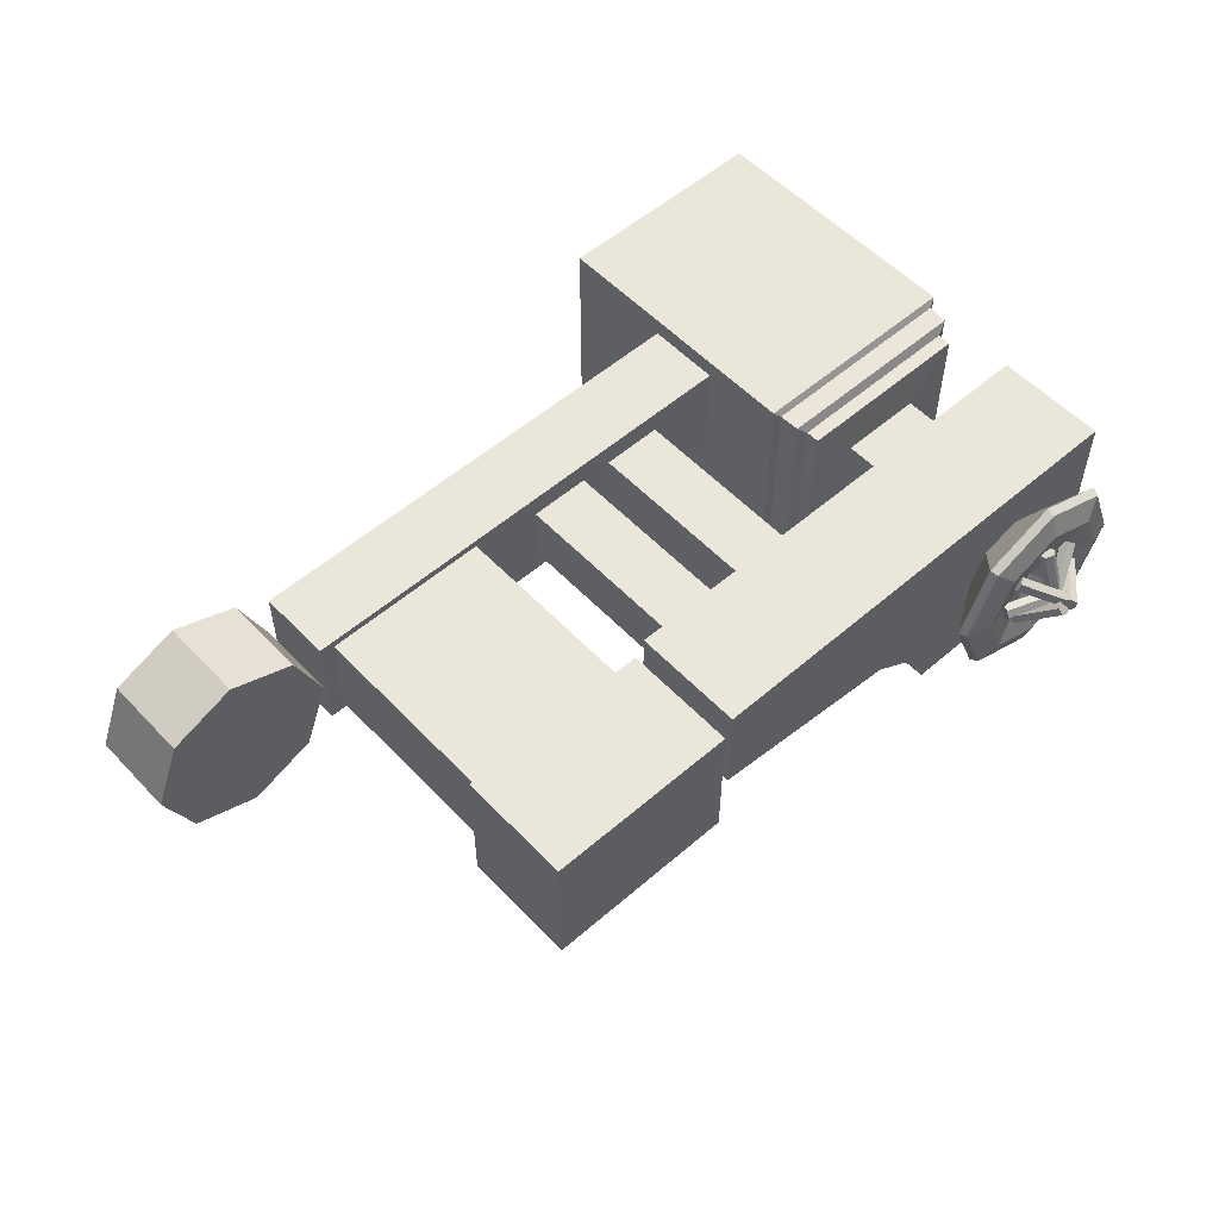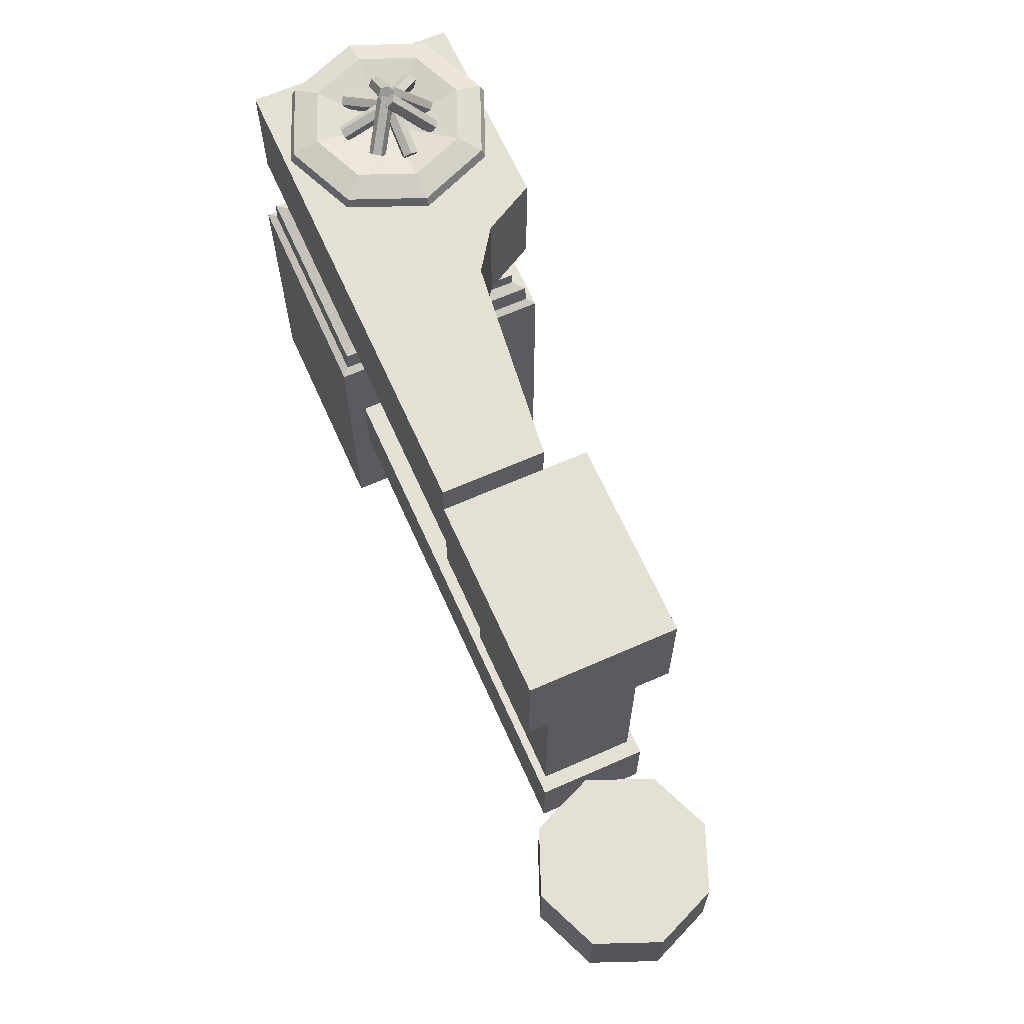
<metadata>
{"format":"obj","ext":"obj","renderer":"f3d","projection":"perspective","resolution":1024,"background":"white","views":[{"elev":54.7,"azim":-42.4,"up":"+Y"},{"elev":65.2,"azim":-114.0,"up":"+Z"}]}
</metadata>
<code>
g huodong_fuben_648_wall_1
v -7.498 51.08 123.2
v -7.498 -18.61 123.2
v -168.2 -18.61 123.2
v -168.2 51.08 123.2
v -7.498 51.08 74.67
v -7.498 51.08 123.2
v -168.2 51.08 123.2
v -168.2 51.08 74.67
v -168.2 -18.61 74.67
v -168.2 51.08 74.67
v -168.2 51.08 123.2
v -168.2 -18.61 123.2
v -168.2 -18.61 74.67
v -168.2 -18.61 123.2
v -7.498 -18.61 123.2
v -7.498 -18.61 74.67
v 153.2 51.08 123.2
v 153.2 -18.61 123.2
v 153.2 51.08 74.67
v 153.2 51.08 123.2
v 153.2 -18.61 74.67
v 153.2 -18.61 123.2
v 153.2 51.08 123.2
v 153.2 51.08 74.67
v 153.2 -18.61 74.67
v 153.2 -18.61 123.2
v -158.3 46.03 120.6
v -49.64 46.03 120.6
v -49.64 46.03 250.2
v -158.3 46.03 250.2
v -49.64 46.03 120.6
v -49.64 -13.56 120.6
v -49.64 -13.56 250.2
v -49.64 46.03 250.2
v -49.64 -13.56 120.6
v -158.3 -13.56 120.6
v -158.3 -13.56 250.2
v -49.64 -13.56 250.2
v -158.3 -13.56 120.6
v -158.3 46.03 120.6
v -158.3 46.03 250.2
v -158.3 -13.56 250.2
v -158.3 46.03 250.2
v -49.64 46.03 250.2
v -41.75 62.81 255.4
v -166.2 62.81 255.4
v -49.64 46.03 250.2
v -49.64 -13.56 250.2
v -41.75 -30.34 255.4
v -49.64 -13.56 250.2
v -158.3 -13.56 250.2
v -166.2 -30.34 255.4
v -41.75 -30.34 255.4
v -158.3 -13.56 250.2
v -158.3 46.03 250.2
v -166.2 62.81 255.4
v -166.2 62.81 255.4
v -41.75 62.81 255.4
v -41.75 62.81 329.1
v -166.2 62.81 329.1
v -41.75 62.81 255.4
v -41.75 -30.34 255.4
v -41.75 -30.34 329.1
v -41.75 62.81 329.1
v -41.75 -30.34 255.4
v -166.2 -30.34 255.4
v -166.2 -30.34 329.1
v -41.75 -30.34 329.1
v -166.2 -30.34 255.4
v -166.2 62.81 255.4
v -166.2 62.81 329.1
v -166.2 -30.34 329.1
v 137.5 57.64 247.3
v 285.2 57.64 247.3
v 285.2 57.64 320.6
v 137.5 57.64 320.6
v 285.2 57.64 247.3
v 285.2 -77.39 247.3
v 285.2 -77.39 320.6
v 285.2 57.64 320.6
v 285.2 -77.39 247.3
v 150.2 -77.39 247.3
v 150.2 -77.39 320.6
v 285.2 -77.39 320.6
v 285.2 -77.39 320.6
v 150.2 -77.39 320.6
v 137.5 57.64 320.6
v 285.2 57.64 320.6
v 150.2 -77.39 320.6
v 150.2 -77.39 247.3
v 131.6 -43.79 247.3
v 131.6 -43.79 320.6
v -27.59 57.64 320.6
v -27.59 57.64 247.3
v 104.9 -25.26 320.6
v 104.9 -25.26 247.3
v -27.59 -8.795 247.3
v -27.59 -8.795 320.6
v 104.9 -25.26 320.6
v -27.59 -8.795 320.6
v -27.59 57.64 320.6
v -27.59 57.64 320.6
v -27.59 -8.795 320.6
v -27.59 -8.795 247.3
v -27.59 57.64 247.3
v -2.427 36.05 121.8
v 37.2 36.05 121.8
v 37.2 36.05 248.4
v -2.427 36.05 248.4
v 37.2 36.05 121.8
v 37.2 -3.584 121.8
v 37.2 -3.584 248.4
v 37.2 36.05 248.4
v 37.2 -3.584 121.8
v -2.427 -3.584 121.8
v -2.427 -3.584 248.4
v 37.2 -3.584 248.4
v -2.427 -3.584 121.8
v -2.427 36.05 121.8
v -2.427 36.05 248.4
v -2.427 -3.584 248.4
v 217.7 -40.4 318
v 196.1 -31.46 318
v 170.3 -57.29 340.6
v 217.7 -76.93 340.6
v 217.7 -76.93 340.6
v 170.3 -57.29 340.6
v 172 -55.52 345.9
v 217.7 -74.43 345.9
v 217.7 -74.43 345.9
v 172 -55.52 345.9
v 183.6 -43.99 350.9
v 217.7 -58.12 350.9
v 187.2 -9.874 318
v 150.6 -9.874 340.6
v 150.6 -9.874 340.6
v 153.1 -9.874 345.9
v 153.1 -9.874 345.9
v 169.4 -9.874 350.9
v 265.1 -57.29 340.6
v 239.3 -31.46 318
v 263.3 -55.52 345.9
v 265.1 -57.29 340.6
v 251.8 -43.99 350.9
v 263.3 -55.52 345.9
v 284.7 -9.874 340.6
v 248.2 -9.874 318
v 282.2 -9.874 345.9
v 284.7 -9.874 340.6
v 265.9 -9.874 350.9
v 282.2 -9.874 345.9
v 217.7 20.65 318
v 217.7 57.18 340.6
v 170.3 37.54 340.6
v 196.1 11.71 318
v 217.7 57.18 340.6
v 217.7 54.68 345.9
v 172 35.78 345.9
v 170.3 37.54 340.6
v 217.7 54.68 345.9
v 217.7 38.37 350.9
v 183.6 24.24 350.9
v 172 35.78 345.9
v 239.3 11.71 318
v 265.1 37.54 340.6
v 265.1 37.54 340.6
v 263.3 35.78 345.9
v 263.3 35.78 345.9
v 251.8 24.24 350.9
v 58.04 36.05 121.8
v 97.67 36.05 121.8
v 97.67 36.05 248.4
v 58.04 36.05 248.4
v 97.67 36.05 121.8
v 97.67 -3.584 121.8
v 97.67 -3.584 248.4
v 97.67 36.05 248.4
v 97.67 -3.584 121.8
v 58.04 -3.584 121.8
v 58.04 -3.584 248.4
v 97.67 -3.584 248.4
v 58.04 -3.584 121.8
v 58.04 36.05 121.8
v 58.04 36.05 248.4
v 58.04 -3.584 248.4
v 290.4 -82.61 0.09616
v 290.4 -82.61 179.3
v 290.4 62.86 179.3
v 290.4 62.86 0.09618
v 290.4 62.86 0.09618
v 290.4 62.86 179.3
v 144.9 62.86 179.3
v 144.9 62.86 0.09618
v 285.6 -77.82 181.7
v 285.6 58.07 181.7
v 290.4 62.86 179.3
v 290.4 -82.61 179.3
v 285.6 58.07 181.7
v 149.7 58.07 181.7
v 144.9 62.86 179.3
v 277.6 -69.83 206.4
v 245.4 -37.6 207.5
v 245.4 17.85 207.5
v 277.6 50.08 206.4
v 277.6 50.08 206.4
v 245.4 17.85 207.5
v 189.9 17.85 207.5
v 157.7 50.08 206.4
v 144.9 62.86 0.09618
v 144.9 62.86 179.3
v 144.9 -82.61 179.3
v 144.9 -82.61 0.09616
v 144.9 -82.61 0.09616
v 144.9 -82.61 179.3
v 290.4 -82.61 179.3
v 290.4 -82.61 0.09616
v 149.7 58.07 181.7
v 149.7 -77.82 181.7
v 144.9 -82.61 179.3
v 144.9 62.86 179.3
v 149.7 -77.82 181.7
v 285.6 -77.82 181.7
v 290.4 -82.61 179.3
v 157.7 50.08 206.4
v 189.9 17.85 207.5
v 189.9 -37.6 207.5
v 157.7 -69.83 206.4
v 157.7 -69.83 206.4
v 189.9 -37.6 207.5
v 245.4 -37.6 207.5
v 277.6 -69.83 206.4
v 189.9 -37.6 207.5
v 189.9 17.85 207.5
v 189.9 17.85 246.3
v 189.9 -37.6 246.3
v 189.9 17.85 207.5
v 245.4 17.85 207.5
v 245.4 17.85 246.3
v 189.9 17.85 246.3
v 245.4 17.85 207.5
v 245.4 -37.6 207.5
v 245.4 -37.6 246.3
v 245.4 17.85 246.3
v 245.4 -37.6 207.5
v 189.9 -37.6 207.5
v 189.9 -37.6 246.3
v 245.4 -37.6 246.3
v 277.9 -70.11 197.5
v 277.9 50.36 197.5
v 284.7 57.11 194.8
v 284.7 -76.86 194.8
v 277.9 50.36 197.5
v 157.4 50.36 197.5
v 150.7 57.11 194.8
v 284.7 57.11 194.8
v 157.4 50.36 197.5
v 157.4 -70.11 197.5
v 150.7 -76.86 194.8
v 150.7 57.11 194.8
v 157.4 -70.11 197.5
v 277.9 -70.11 197.5
v 284.7 -76.86 194.8
v 150.7 -76.86 194.8
v 277.6 -69.83 206.4
v 277.6 50.08 206.4
v 277.9 50.36 197.5
v 277.9 -70.11 197.5
v 277.6 50.08 206.4
v 157.7 50.08 206.4
v 157.4 50.36 197.5
v 277.9 50.36 197.5
v 157.7 50.08 206.4
v 157.7 -69.83 206.4
v 157.4 -70.11 197.5
v 157.4 50.36 197.5
v 157.7 -69.83 206.4
v 277.6 -69.83 206.4
v 277.9 -70.11 197.5
v 157.4 -70.11 197.5
v 284.7 -76.86 194.8
v 284.7 57.11 194.8
v 285.6 58.07 181.7
v 285.6 -77.82 181.7
v 284.7 57.11 194.8
v 150.7 57.11 194.8
v 149.7 58.07 181.7
v 285.6 58.07 181.7
v 150.7 57.11 194.8
v 150.7 -76.86 194.8
v 149.7 -77.82 181.7
v 149.7 58.07 181.7
v 150.7 -76.86 194.8
v 284.7 -76.86 194.8
v 285.6 -77.82 181.7
v 149.7 -77.82 181.7
v 183.7 -12.38 352.6
v 184.6 -7.848 350.2
v 218.9 -7.848 362.7
v 218 -12.38 365.1
v 184.6 -7.848 350.2
v 186.4 -7.848 345.3
v 220.7 -7.848 357.8
v 218.9 -7.848 362.7
v 186.4 -7.848 345.3
v 187.3 -12.38 342.8
v 221.6 -12.38 355.3
v 220.7 -7.848 357.8
v 187.3 -12.38 342.8
v 186.4 -16.91 345.3
v 220.7 -16.91 357.8
v 221.6 -12.38 355.3
v 186.4 -16.91 345.3
v 184.6 -16.91 350.2
v 218.9 -16.91 362.7
v 220.7 -16.91 357.8
v 184.6 -16.91 350.2
v 183.7 -12.38 352.6
v 218 -12.38 365.1
v 218.9 -16.91 362.7
v 186.4 -16.91 345.3
v 187.3 -12.38 342.8
v 183.7 -12.38 352.6
v 184.6 -16.91 350.2
v 221.6 -12.38 355.3
v 220.7 -16.91 357.8
v 218.9 -16.91 362.7
v 218 -12.38 365.1
v 186.4 -7.848 345.3
v 184.6 -7.848 350.2
v 218.9 -7.848 362.7
v 220.7 -7.848 357.8
v 245.9 -8.709 347.4
v 248.7 -11.62 350.8
v 221.6 -8.56 375.2
v 218.9 -5.646 371.8
v 248.7 -11.62 350.8
v 248.1 -16.83 350.8
v 221.1 -13.76 375.2
v 221.6 -8.56 375.2
v 248.1 -16.83 350.8
v 244.8 -19.12 347.4
v 217.8 -16.05 371.8
v 221.1 -13.76 375.2
v 244.8 -19.12 347.4
v 242.1 -16.2 344
v 215 -13.14 368.4
v 217.8 -16.05 371.8
v 242.1 -16.2 344
v 242.7 -11 344
v 215.6 -7.936 368.4
v 215 -13.14 368.4
v 242.7 -11 344
v 245.9 -8.709 347.4
v 218.9 -5.646 371.8
v 215.6 -7.936 368.4
v 242.1 -16.2 344
v 244.8 -19.12 347.4
v 245.9 -8.709 347.4
v 242.7 -11 344
v 217.8 -16.05 371.8
v 215 -13.14 368.4
v 215.6 -7.936 368.4
v 218.9 -5.646 371.8
v 248.1 -16.83 350.8
v 248.7 -11.62 350.8
v 221.6 -8.56 375.2
v 221.1 -13.76 375.2
v 217.9 21.78 352.8
v 222.4 20.88 350.4
v 222.4 -13.46 362.9
v 217.9 -12.56 365.3
v 222.4 20.88 350.4
v 222.4 19.09 345.5
v 222.4 -15.25 358
v 222.4 -13.46 362.9
v 222.4 19.09 345.5
v 217.9 18.2 343
v 217.9 -16.15 355.5
v 222.4 -15.25 358
v 217.9 18.2 343
v 213.3 19.09 345.5
v 213.3 -15.25 358
v 217.9 -16.15 355.5
v 213.3 19.09 345.5
v 213.3 20.88 350.4
v 213.3 -13.46 362.9
v 213.3 -15.25 358
v 213.3 20.88 350.4
v 217.9 21.78 352.8
v 217.9 -12.56 365.3
v 213.3 -13.46 362.9
v 213.3 19.09 345.5
v 217.9 18.2 343
v 217.9 21.78 352.8
v 213.3 20.88 350.4
v 217.9 -16.15 355.5
v 213.3 -15.25 358
v 213.3 -13.46 362.9
v 217.9 -12.56 365.3
v 222.4 19.09 345.5
v 222.4 20.88 350.4
v 222.4 -13.46 362.9
v 222.4 -15.25 358
v 217.9 -43.33 344.4
v 213.3 -41.33 342.8
v 213.3 -17.84 370.8
v 217.9 -19.84 372.4
v 213.3 -41.33 342.8
v 213.3 -37.32 339.4
v 213.3 -13.83 367.4
v 213.3 -17.84 370.8
v 213.3 -37.32 339.4
v 217.9 -35.31 337.7
v 217.9 -11.82 365.7
v 213.3 -13.83 367.4
v 217.9 -35.31 337.7
v 222.4 -37.32 339.4
v 222.4 -13.83 367.4
v 217.9 -11.82 365.7
v 222.4 -37.32 339.4
v 222.4 -41.33 342.8
v 222.4 -17.84 370.8
v 222.4 -13.83 367.4
v 222.4 -41.33 342.8
v 217.9 -43.33 344.4
v 217.9 -19.84 372.4
v 222.4 -17.84 370.8
v 222.4 -37.32 339.4
v 217.9 -35.31 337.7
v 217.9 -43.33 344.4
v 222.4 -41.33 342.8
v 217.9 -11.82 365.7
v 222.4 -13.83 367.4
v 222.4 -17.84 370.8
v 217.9 -19.84 372.4
v 213.3 -37.32 339.4
v 213.3 -41.33 342.8
v 213.3 -17.84 370.8
v 213.3 -13.83 367.4
v 198.8 10.51 346.3
v 200 7.196 342.4
v 223.7 -9.866 364.4
v 222.5 -6.552 368.2
v 200 7.196 342.4
v 197.3 2.74 341.8
v 221 -14.32 363.8
v 223.7 -9.866 364.4
v 197.3 2.74 341.8
v 193.4 1.598 345.1
v 217.1 -15.46 367.1
v 221 -14.32 363.8
v 193.4 1.598 345.1
v 192.2 4.912 349
v 215.9 -12.15 371
v 217.1 -15.46 367.1
v 192.2 4.912 349
v 194.9 9.368 349.6
v 218.6 -7.694 371.5
v 215.9 -12.15 371
v 194.9 9.368 349.6
v 198.8 10.51 346.3
v 222.5 -6.552 368.2
v 218.6 -7.694 371.5
v 192.2 4.912 349
v 193.4 1.598 345.1
v 198.8 10.51 346.3
v 194.9 9.368 349.6
v 217.1 -15.46 367.1
v 215.9 -12.15 371
v 218.6 -7.694 371.5
v 222.5 -6.552 368.2
v 197.3 2.74 341.8
v 200 7.196 342.4
v 223.7 -9.866 364.4
v 221 -14.32 363.8
v 240.8 -35.33 352.1
v 236.7 -37.61 349.8
v 214.3 -15.23 368.1
v 218.4 -12.95 370.4
v 236.7 -37.61 349.8
v 234.8 -35.76 345.3
v 212.4 -13.38 363.6
v 214.3 -15.23 368.1
v 234.8 -35.76 345.3
v 237.1 -31.62 343
v 214.7 -9.244 361.3
v 212.4 -13.38 363.6
v 237.1 -31.62 343
v 241.2 -29.34 345.3
v 218.8 -6.964 363.6
v 214.7 -9.244 361.3
v 241.2 -29.34 345.3
v 243.1 -31.2 349.8
v 220.7 -8.815 368.1
v 218.8 -6.964 363.6
v 243.1 -31.2 349.8
v 240.8 -35.33 352.1
v 218.4 -12.95 370.4
v 220.7 -8.815 368.1
v 241.2 -29.34 345.3
v 237.1 -31.62 343
v 240.8 -35.33 352.1
v 243.1 -31.2 349.8
v 214.7 -9.244 361.3
v 218.8 -6.964 363.6
v 220.7 -8.815 368.1
v 218.4 -12.95 370.4
v 234.8 -35.76 345.3
v 236.7 -37.61 349.8
v 214.3 -15.23 368.1
v 212.4 -13.38 363.6
v 206.3 -36.67 346
v 202.3 -37.91 349.1
v 214.5 -14.52 374.4
v 218.6 -13.28 371.3
v 202.3 -37.91 349.1
v 197.8 -35.22 348.8
v 210.1 -11.83 374
v 214.5 -14.52 374.4
v 197.8 -35.22 348.8
v 197.3 -31.29 345.3
v 209.6 -7.897 370.6
v 210.1 -11.83 374
v 197.3 -31.29 345.3
v 201.4 -30.05 342.2
v 213.6 -6.657 367.5
v 209.6 -7.897 370.6
v 201.4 -30.05 342.2
v 205.9 -32.74 342.6
v 218.1 -9.351 367.8
v 213.6 -6.657 367.5
v 205.9 -32.74 342.6
v 206.3 -36.67 346
v 218.6 -13.28 371.3
v 218.1 -9.351 367.8
v 201.4 -30.05 342.2
v 197.3 -31.29 345.3
v 206.3 -36.67 346
v 205.9 -32.74 342.6
v 209.6 -7.897 370.6
v 213.6 -6.657 367.5
v 218.1 -9.351 367.8
v 218.6 -13.28 371.3
v 197.8 -35.22 348.8
v 202.3 -37.91 349.1
v 214.5 -14.52 374.4
v 210.1 -11.83 374
v 242.7 10.56 351.4
v 245.3 6.433 349.5
v 220.1 -15.95 363.6
v 217.4 -11.82 365.5
v 245.3 6.433 349.5
v 244.3 4.582 344.7
v 219 -17.8 358.8
v 220.1 -15.95 363.6
v 244.3 4.582 344.7
v 240.6 6.862 341.8
v 215.4 -15.52 355.9
v 219 -17.8 358.8
v 240.6 6.862 341.8
v 237.9 10.99 343.6
v 212.7 -11.39 357.7
v 215.4 -15.52 355.9
v 237.9 10.99 343.6
v 239 12.84 348.4
v 213.8 -9.536 362.5
v 212.7 -11.39 357.7
v 239 12.84 348.4
v 242.7 10.56 351.4
v 217.4 -11.82 365.5
v 213.8 -9.536 362.5
v 237.9 10.99 343.6
v 240.6 6.862 341.8
v 242.7 10.56 351.4
v 239 12.84 348.4
v 215.4 -15.52 355.9
v 212.7 -11.39 357.7
v 213.8 -9.536 362.5
v 217.4 -11.82 365.5
v 244.3 4.582 344.7
v 245.3 6.433 349.5
v 220.1 -15.95 363.6
v 219 -17.8 358.8
v -173.1 23.93 74.74
v -190.2 -17.56 74.74
v -190.2 -17.56 129.1
v -173.1 23.93 129.1
v -231.7 -34.74 74.74
v -231.7 -34.74 129.1
v -273.2 -17.56 74.74
v -273.2 -17.56 129.1
v -290.4 23.93 74.74
v -290.4 23.93 129.1
v -190.2 65.42 129.1
v -190.2 65.42 74.74
v -231.7 82.61 129.1
v -231.7 82.61 74.74
v -273.2 65.42 129.1
v -273.2 65.42 74.74
v -166.2 -30.34 329.1
v -166.2 62.81 329.1
v -41.75 -30.34 329.1
v -166.2 62.81 329.1
v -41.75 62.81 329.1
v -41.75 -30.34 329.1
v 131.6 -43.79 320.6
v 217.7 -9.874 339.4
v -173.1 23.93 129.1
v -190.2 -17.56 129.1
v -231.7 23.93 129.1
v -231.7 -34.74 129.1
v -273.2 -17.56 129.1
v -290.4 23.93 129.1
v -190.2 65.42 129.1
v -231.7 82.61 129.1
v -273.2 65.42 129.1
f 2 1 3
f 4 3 1
f 6 5 7
f 8 7 5
f 10 9 11
f 12 11 9
f 14 13 15
f 16 15 13
f 17 1 18
f 2 18 1
f 19 5 20
f 6 20 5
f 22 21 23
f 24 23 21
f 16 25 15
f 26 15 25
f 28 27 29
f 30 29 27
f 32 31 33
f 34 33 31
f 36 35 37
f 38 37 35
f 40 39 41
f 42 41 39
f 44 43 45
f 46 45 43
f 48 47 49
f 45 49 47
f 51 50 52
f 53 52 50
f 55 54 56
f 52 56 54
f 58 57 59
f 60 59 57
f 62 61 63
f 64 63 61
f 66 65 67
f 68 67 65
f 70 69 71
f 72 71 69
f 74 73 75
f 76 75 73
f 78 77 79
f 80 79 77
f 82 81 83
f 84 83 81
f 86 85 87
f 88 87 85
f 90 89 91
f 92 91 89
f 76 73 93
f 94 93 73
f 96 95 97
f 98 97 95
f 99 87 100
f 101 100 87
f 103 102 104
f 105 104 102
f 96 91 95
f 92 95 91
f 107 106 108
f 109 108 106
f 111 110 112
f 113 112 110
f 115 114 116
f 117 116 114
f 119 118 120
f 121 120 118
f 123 122 124
f 125 124 122
f 127 126 128
f 129 128 126
f 131 130 132
f 133 132 130
f 134 123 135
f 124 135 123
f 136 127 137
f 128 137 127
f 138 131 139
f 132 139 131
f 125 122 140
f 141 140 122
f 129 126 142
f 143 142 126
f 133 130 144
f 145 144 130
f 140 141 146
f 147 146 141
f 142 143 148
f 149 148 143
f 144 145 150
f 151 150 145
f 153 152 154
f 155 154 152
f 157 156 158
f 159 158 156
f 161 160 162
f 163 162 160
f 154 155 135
f 134 135 155
f 158 159 137
f 136 137 159
f 162 163 139
f 138 139 163
f 164 152 165
f 153 165 152
f 166 156 167
f 157 167 156
f 168 160 169
f 161 169 160
f 147 164 146
f 165 146 164
f 149 166 148
f 167 148 166
f 151 168 150
f 169 150 168
f 171 170 172
f 173 172 170
f 175 174 176
f 177 176 174
f 179 178 180
f 181 180 178
f 183 182 184
f 185 184 182
f 187 186 188
f 189 188 186
f 191 190 192
f 193 192 190
f 195 194 196
f 197 196 194
f 199 198 200
f 196 200 198
f 202 201 203
f 204 203 201
f 206 205 207
f 208 207 205
f 210 209 211
f 212 211 209
f 214 213 215
f 216 215 213
f 218 217 219
f 220 219 217
f 222 221 223
f 219 223 221
f 225 224 226
f 227 226 224
f 229 228 230
f 231 230 228
f 233 232 234
f 235 234 232
f 237 236 238
f 239 238 236
f 241 240 242
f 243 242 240
f 245 244 246
f 247 246 244
f 249 248 250
f 251 250 248
f 253 252 254
f 255 254 252
f 257 256 258
f 259 258 256
f 261 260 262
f 263 262 260
f 265 264 266
f 267 266 264
f 269 268 270
f 271 270 268
f 273 272 274
f 275 274 272
f 277 276 278
f 279 278 276
f 281 280 282
f 283 282 280
f 285 284 286
f 287 286 284
f 289 288 290
f 291 290 288
f 293 292 294
f 295 294 292
f 297 296 298
f 299 298 296
f 301 300 302
f 303 302 300
f 305 304 306
f 307 306 304
f 309 308 310
f 311 310 308
f 313 312 314
f 315 314 312
f 317 316 318
f 319 318 316
f 321 320 322
f 323 322 320
f 325 324 326
f 327 326 324
f 329 328 322
f 321 322 328
f 331 330 324
f 327 324 330
f 333 332 334
f 335 334 332
f 337 336 338
f 339 338 336
f 341 340 342
f 343 342 340
f 345 344 346
f 347 346 344
f 349 348 350
f 351 350 348
f 353 352 354
f 355 354 352
f 357 356 358
f 359 358 356
f 361 360 362
f 363 362 360
f 365 364 358
f 357 358 364
f 367 366 360
f 363 360 366
f 369 368 370
f 371 370 368
f 373 372 374
f 375 374 372
f 377 376 378
f 379 378 376
f 381 380 382
f 383 382 380
f 385 384 386
f 387 386 384
f 389 388 390
f 391 390 388
f 393 392 394
f 395 394 392
f 397 396 398
f 399 398 396
f 401 400 394
f 393 394 400
f 403 402 396
f 399 396 402
f 405 404 406
f 407 406 404
f 409 408 410
f 411 410 408
f 413 412 414
f 415 414 412
f 417 416 418
f 419 418 416
f 421 420 422
f 423 422 420
f 425 424 426
f 427 426 424
f 429 428 430
f 431 430 428
f 433 432 434
f 435 434 432
f 437 436 430
f 429 430 436
f 439 438 432
f 435 432 438
f 441 440 442
f 443 442 440
f 445 444 446
f 447 446 444
f 449 448 450
f 451 450 448
f 453 452 454
f 455 454 452
f 457 456 458
f 459 458 456
f 461 460 462
f 463 462 460
f 465 464 466
f 467 466 464
f 469 468 470
f 471 470 468
f 473 472 466
f 465 466 472
f 475 474 468
f 471 468 474
f 477 476 478
f 479 478 476
f 481 480 482
f 483 482 480
f 485 484 486
f 487 486 484
f 489 488 490
f 491 490 488
f 493 492 494
f 495 494 492
f 497 496 498
f 499 498 496
f 501 500 502
f 503 502 500
f 505 504 506
f 507 506 504
f 509 508 502
f 501 502 508
f 511 510 504
f 507 504 510
f 513 512 514
f 515 514 512
f 517 516 518
f 519 518 516
f 521 520 522
f 523 522 520
f 525 524 526
f 527 526 524
f 529 528 530
f 531 530 528
f 533 532 534
f 535 534 532
f 537 536 538
f 539 538 536
f 541 540 542
f 543 542 540
f 545 544 538
f 537 538 544
f 547 546 540
f 543 540 546
f 549 548 550
f 551 550 548
f 553 552 554
f 555 554 552
f 557 556 558
f 559 558 556
f 561 560 562
f 563 562 560
f 565 564 566
f 567 566 564
f 569 568 570
f 571 570 568
f 573 572 574
f 575 574 572
f 577 576 578
f 579 578 576
f 581 580 574
f 573 574 580
f 583 582 576
f 579 576 582
f 585 584 586
f 587 586 584
f 588 585 589
f 586 589 585
f 590 588 591
f 589 591 588
f 592 590 593
f 591 593 590
f 587 584 594
f 595 594 584
f 594 595 596
f 597 596 595
f 596 597 598
f 599 598 597
f 598 599 593
f 592 593 599
f 601 600 602
f 604 603 605
f 86 87 606
f 99 606 87
f 132 133 607
f 139 132 607
f 133 144 607
f 144 150 607
f 607 161 162
f 607 162 139
f 607 169 161
f 607 150 169
f 609 608 610
f 611 609 610
f 612 611 610
f 613 612 610
f 610 608 614
f 610 614 615
f 610 615 616
f 610 616 613

</code>
